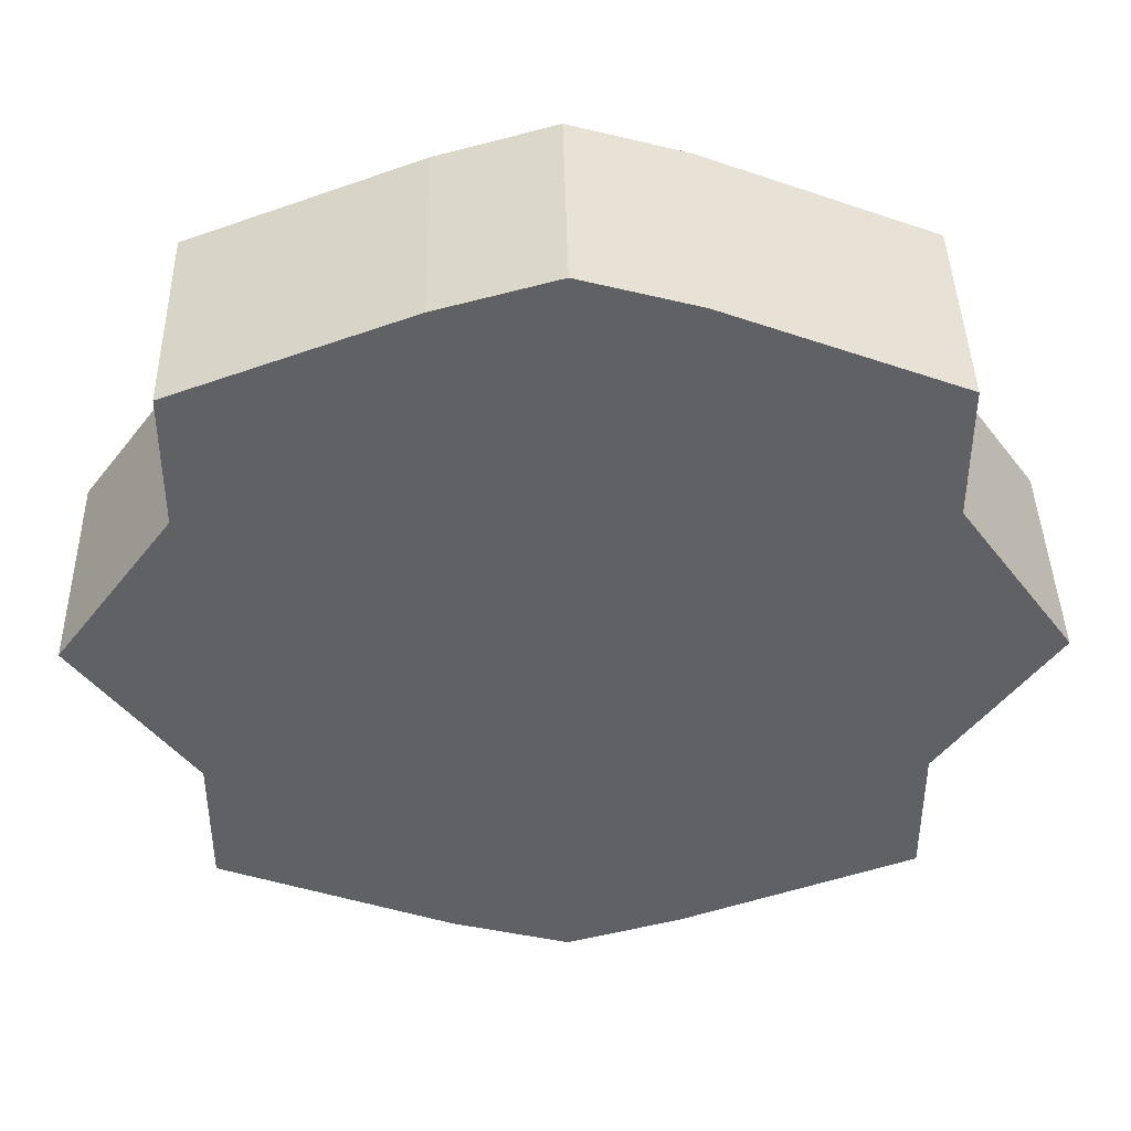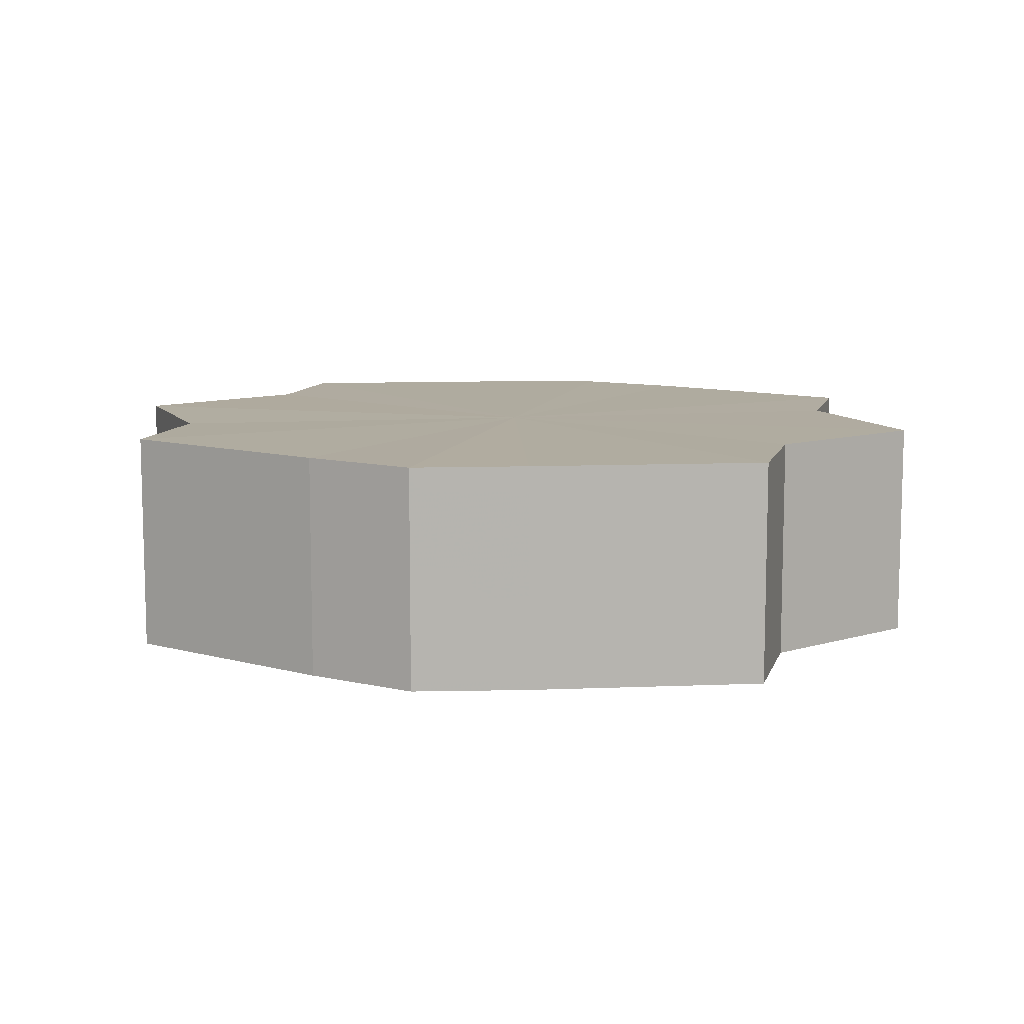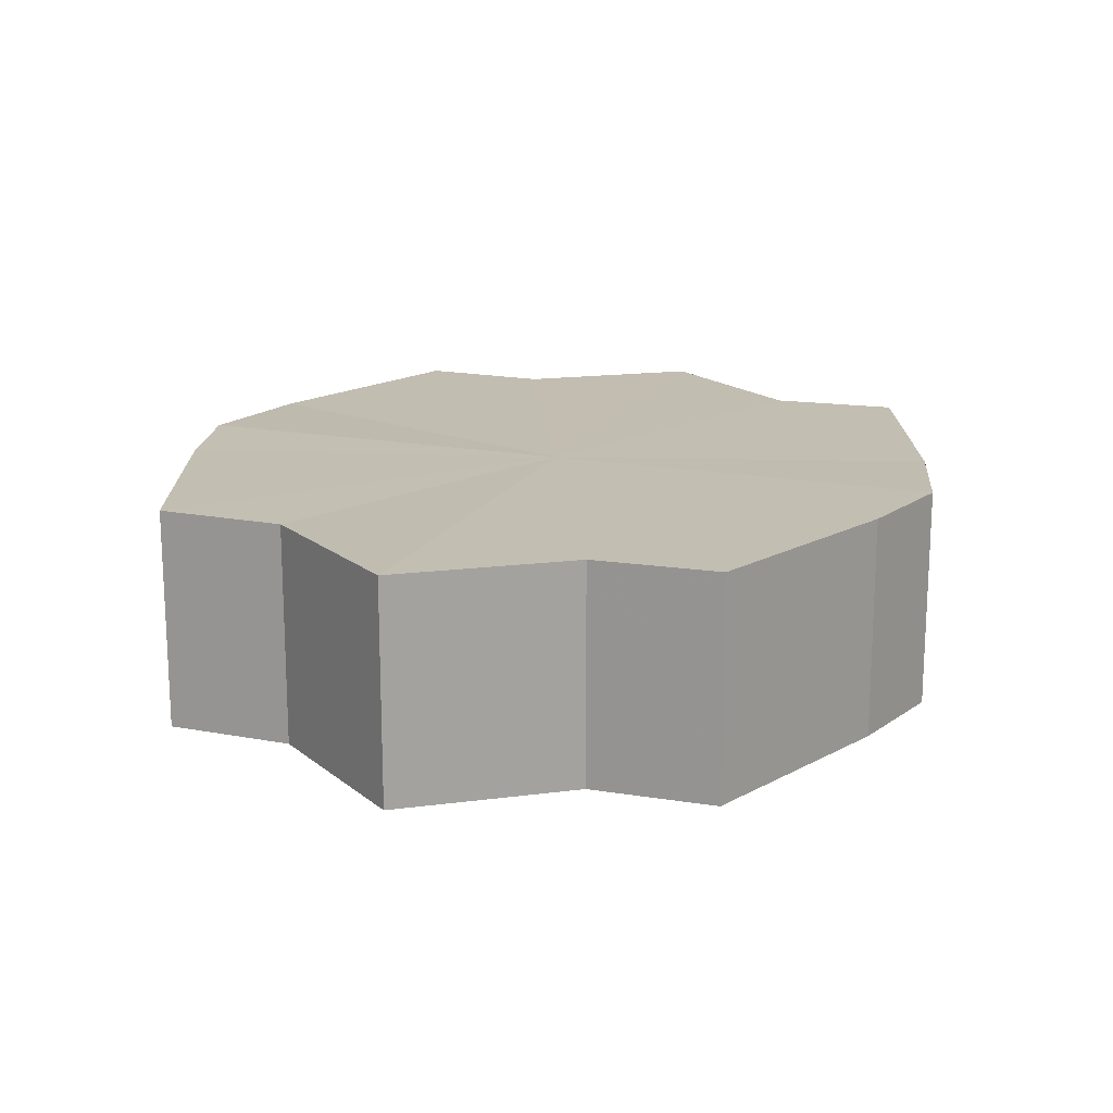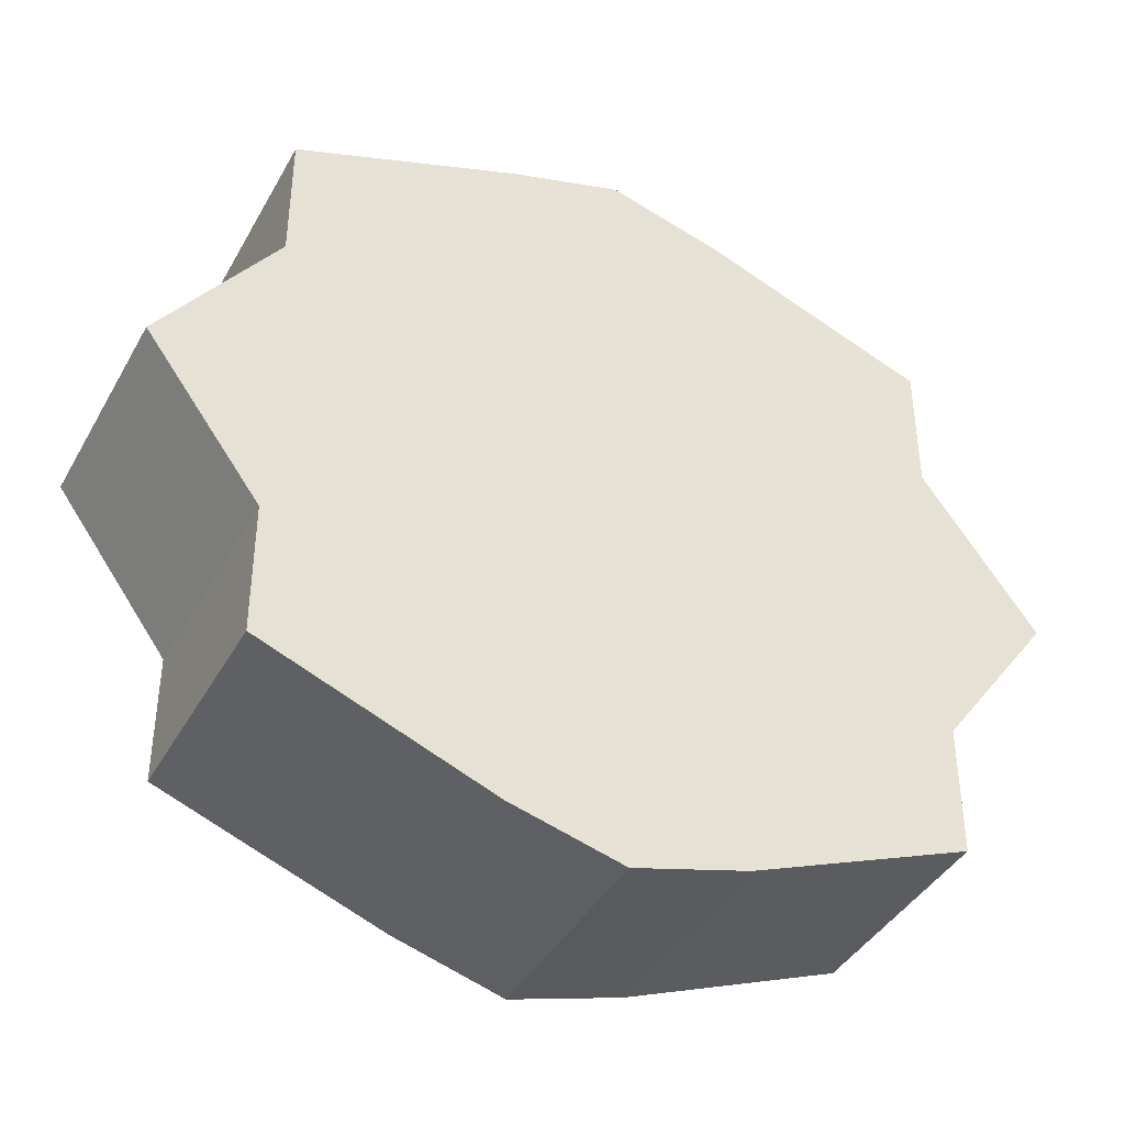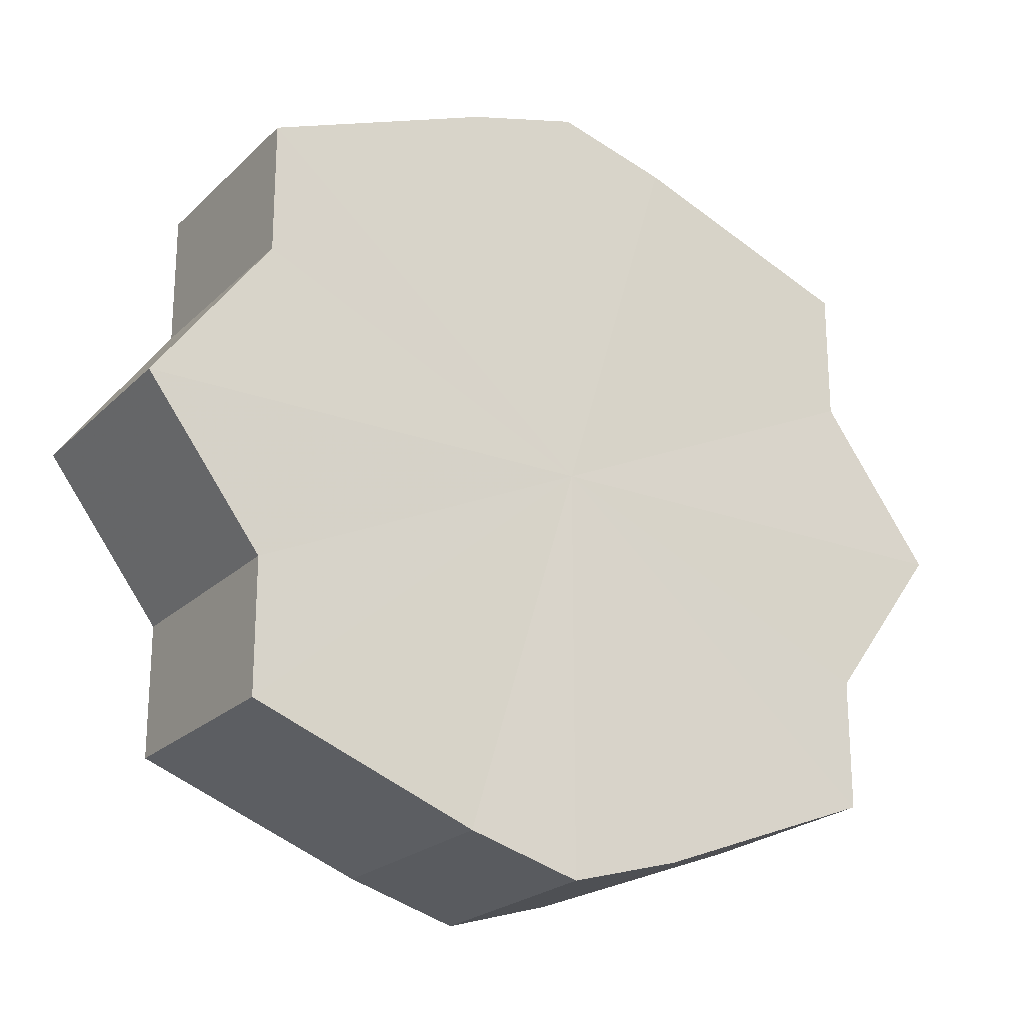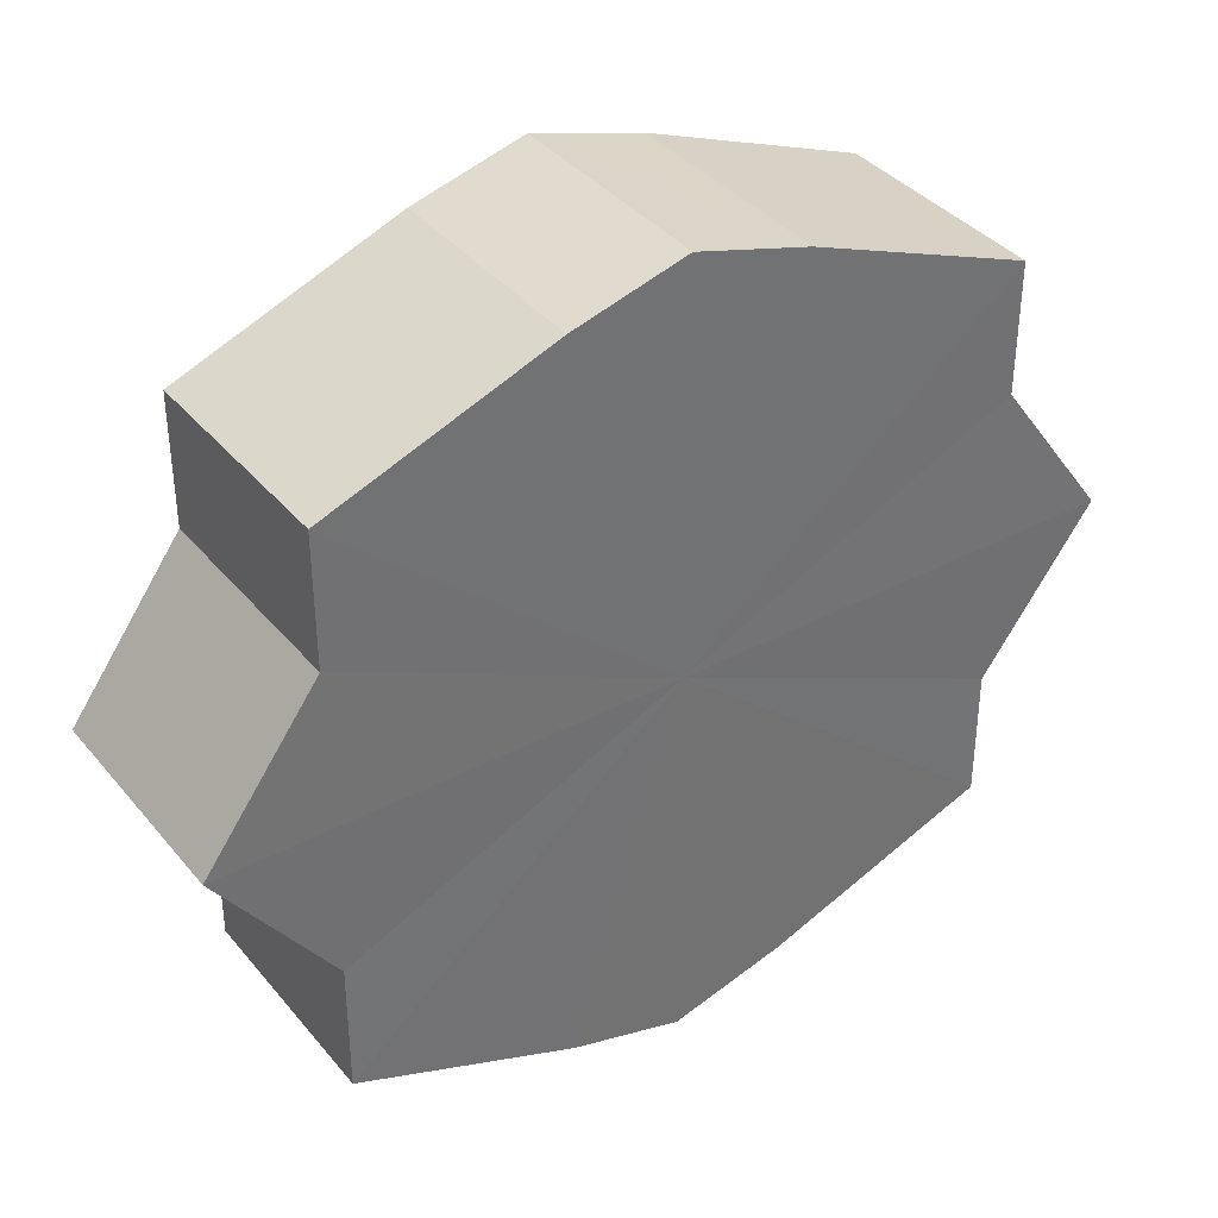
<metadata>
{"format":"obj","ext":"obj","renderer":"f3d","projection":"perspective","resolution":1024,"background":"white","views":[{"elev":41.9,"azim":179.0,"up":"+Z"},{"elev":9.8,"azim":-165.2,"up":"+Y"},{"elev":17.1,"azim":-69.6,"up":"+Y"},{"elev":-40.3,"azim":153.0,"up":"+Z"},{"elev":-22.4,"azim":-32.5,"up":"+Z"},{"elev":37.2,"azim":-34.4,"up":"+Z"}]}
</metadata>
<code>
o 577
v 2173 1876 14.2
v 2173 1876 14.21
v 2173 1876 14.2
v 2173 1876 14.23
v 2173 1876 14.21
v 2173 1876 14.19
v 2173 1876 14.19
v 2173 1876 14.23
v 2173 1876 14.23
v 2173 1876 14.17
v 2173 1876 14.17
v 2173 1876 14.24
v 2173 1876 14.23
v 2173 1876 14.17
v 2173 1876 14.17
v 2173 1876 14.23
v 2173 1876 14.24
v 2173 1876 14.16
v 2173 1876 14.16
v 2173 1876 14.23
v 2173 1876 14.23
v 2173 1876 14.17
v 2173 1876 14.17
v 2173 1876 14.21
v 2173 1876 14.23
v 2173 1876 14.17
v 2173 1876 14.17
v 2173 1876 14.2
v 2173 1876 14.21
v 2173 1876 14.19
v 2173 1876 14.19
v 2173 1876 14.2
v 2173 1876 14.2
v 2173 1876 14.21
v 2173 1876 14.21
v 2173 1876 14.23
v 2173 1876 14.23
v 2173 1876 14.19
v 2173 1876 14.2
v 2173 1876 14.17
v 2173 1876 14.19
v 2173 1876 14.23
v 2173 1876 14.23
v 2173 1876 14.17
v 2173 1876 14.17
v 2173 1876 14.16
v 2173 1876 14.17
v 2173 1876 14.24
v 2173 1876 14.24
v 2173 1876 14.17
v 2173 1876 14.16
v 2173 1876 14.17
v 2173 1876 14.17
v 2173 1876 14.23
v 2173 1876 14.23
v 2173 1876 14.19
v 2173 1876 14.17
v 2173 1876 14.2
v 2173 1876 14.19
v 2173 1876 14.23
v 2173 1876 14.23
v 2173 1876 14.21
v 2173 1876 14.2
v 2173 1876 14.21
v 2173 1876 14.2
v 2173 1876 14.21
v 2173 1876 14.2
v 2173 1876 14.23
v 2173 1876 14.19
v 2173 1876 14.23
v 2173 1876 14.17
v 2173 1876 14.24
v 2173 1876 14.17
v 2173 1876 14.23
v 2173 1876 14.16
v 2173 1876 14.23
v 2173 1876 14.17
v 2173 1876 14.21
v 2173 1876 14.17
v 2173 1876 14.2
v 2173 1876 14.19
v 2173 1876 14.2
v 2173 1876 14.2
v 2173 1876 14.21
v 2173 1876 14.19
v 2173 1876 14.23
v 2173 1876 14.17
v 2173 1876 14.23
v 2173 1876 14.17
v 2173 1876 14.24
v 2173 1876 14.16
v 2173 1876 14.23
v 2173 1876 14.17
v 2173 1876 14.23
v 2173 1876 14.17
v 2173 1876 14.21
v 2173 1876 14.19
v 2173 1876 14.2
f 1 2 3
f 2 4 5
f 6 1 7
f 4 8 9
f 10 6 11
f 8 12 13
f 14 10 15
f 12 16 17
f 18 14 19
f 16 20 21
f 22 18 23
f 20 24 25
f 26 22 27
f 24 28 29
f 30 26 31
f 28 30 32
f 33 34 35
f 35 36 37
f 38 39 33
f 40 41 38
f 37 42 43
f 44 45 40
f 46 47 44
f 43 48 49
f 50 51 46
f 52 53 50
f 49 54 55
f 56 57 52
f 58 59 56
f 55 60 61
f 62 63 58
f 61 64 62
f 65 66 67
f 65 68 66
f 65 67 69
f 65 70 68
f 65 69 71
f 65 72 70
f 65 71 73
f 65 74 72
f 65 73 75
f 65 76 74
f 65 75 77
f 65 78 76
f 65 77 79
f 65 80 78
f 65 79 81
f 65 81 80
f 82 83 84
f 82 85 83
f 82 84 86
f 82 87 85
f 82 86 88
f 82 89 87
f 82 88 90
f 82 91 89
f 82 90 92
f 82 93 91
f 82 92 94
f 82 95 93
f 82 94 96
f 82 97 95
f 82 96 98
f 82 98 97

</code>
